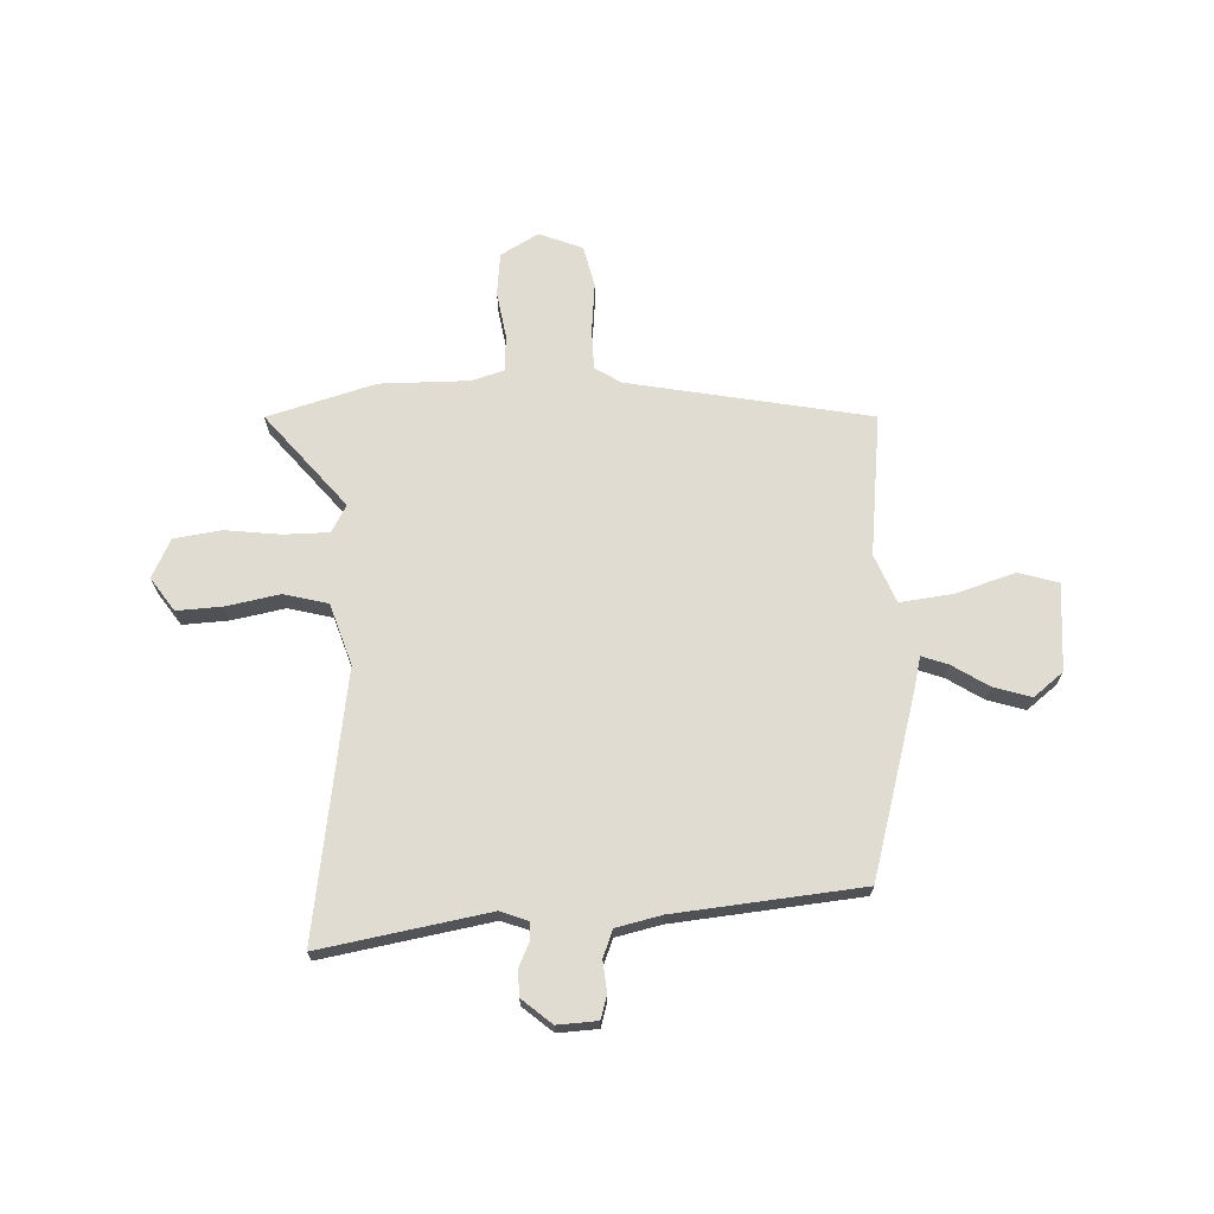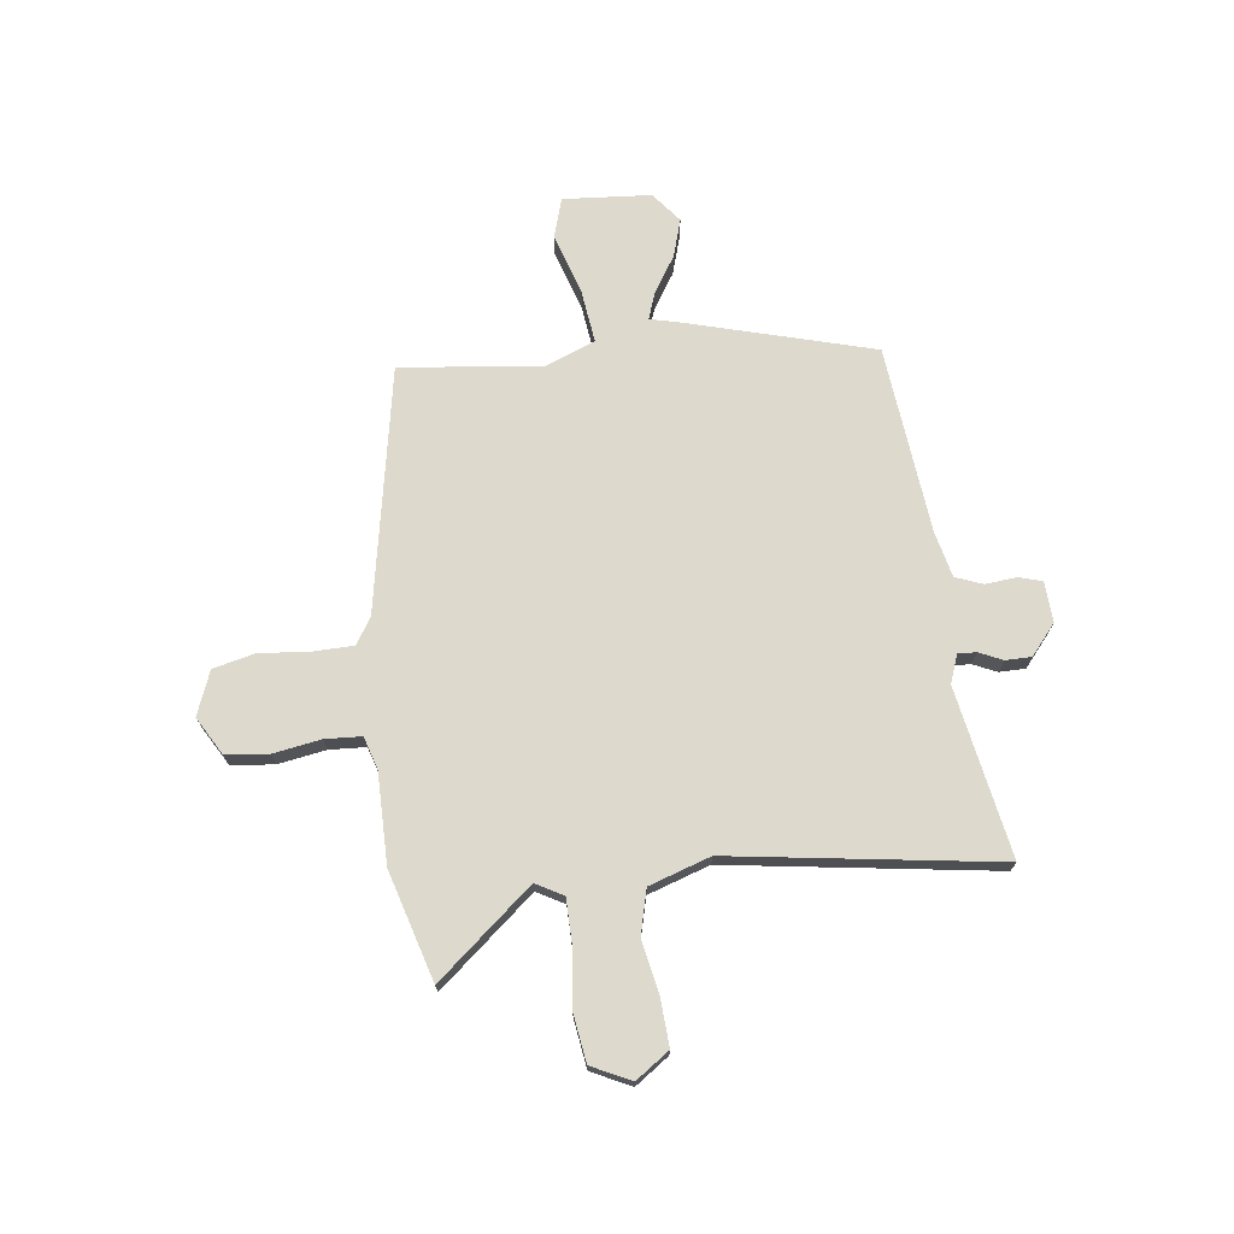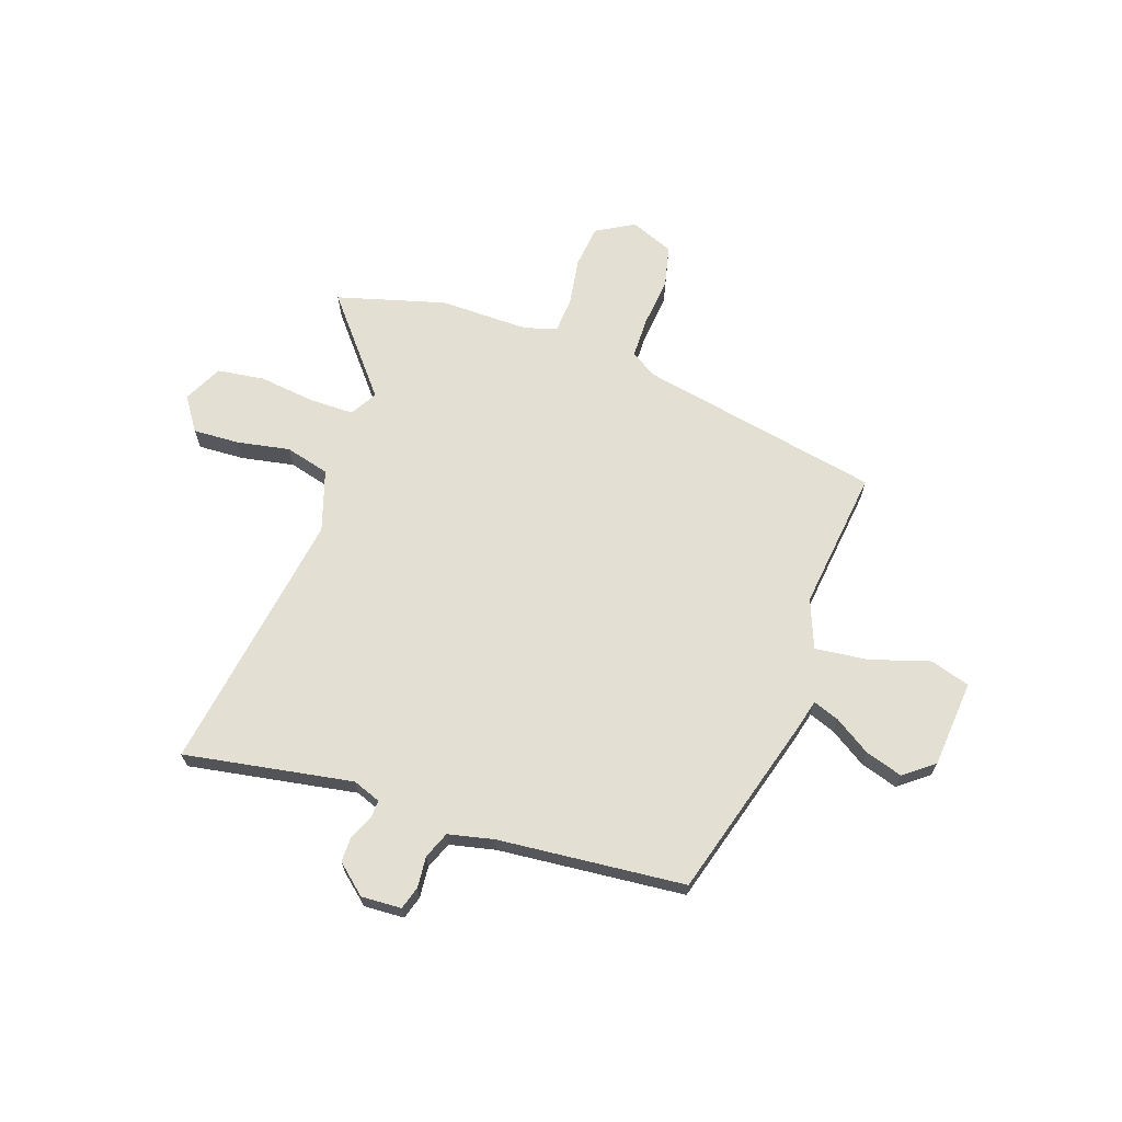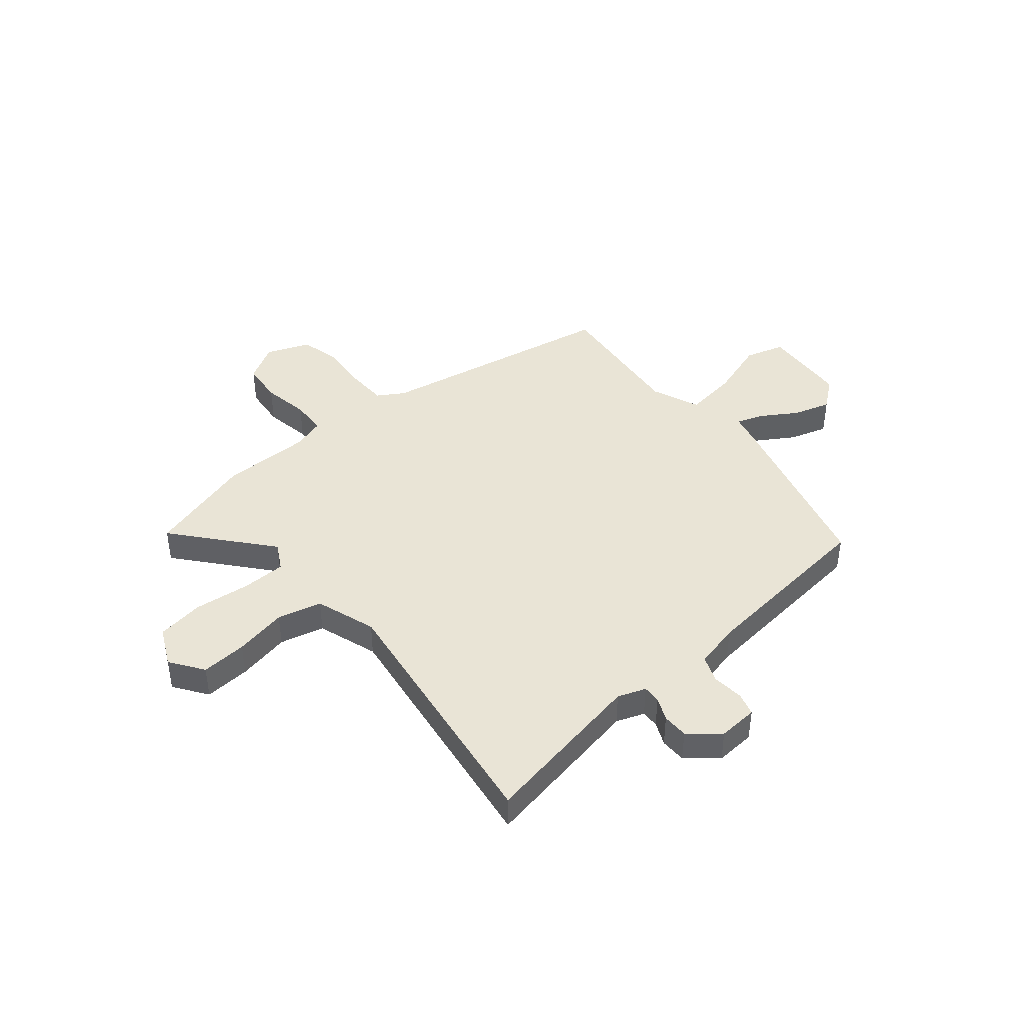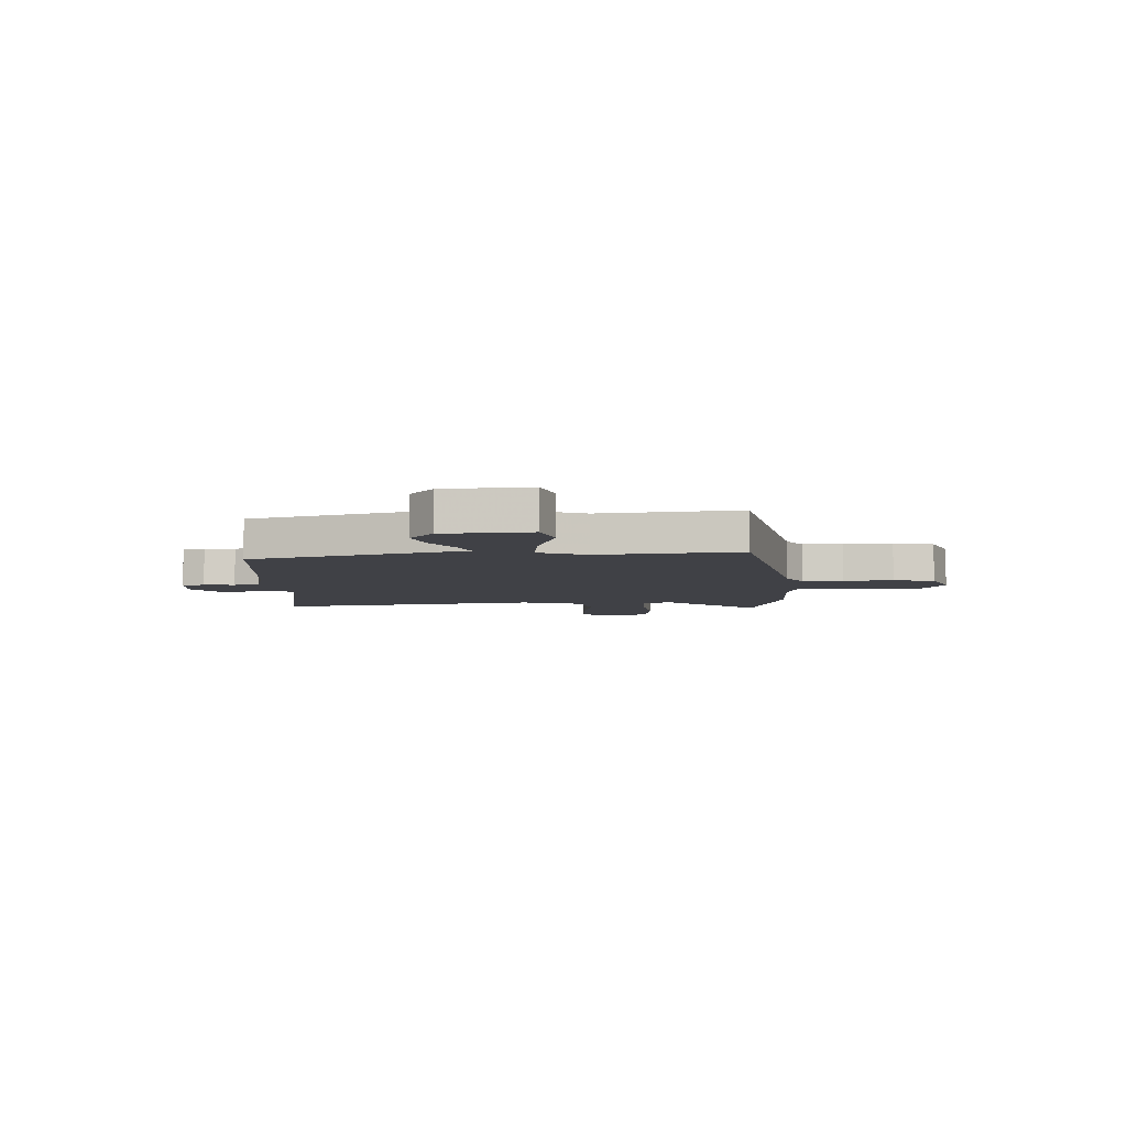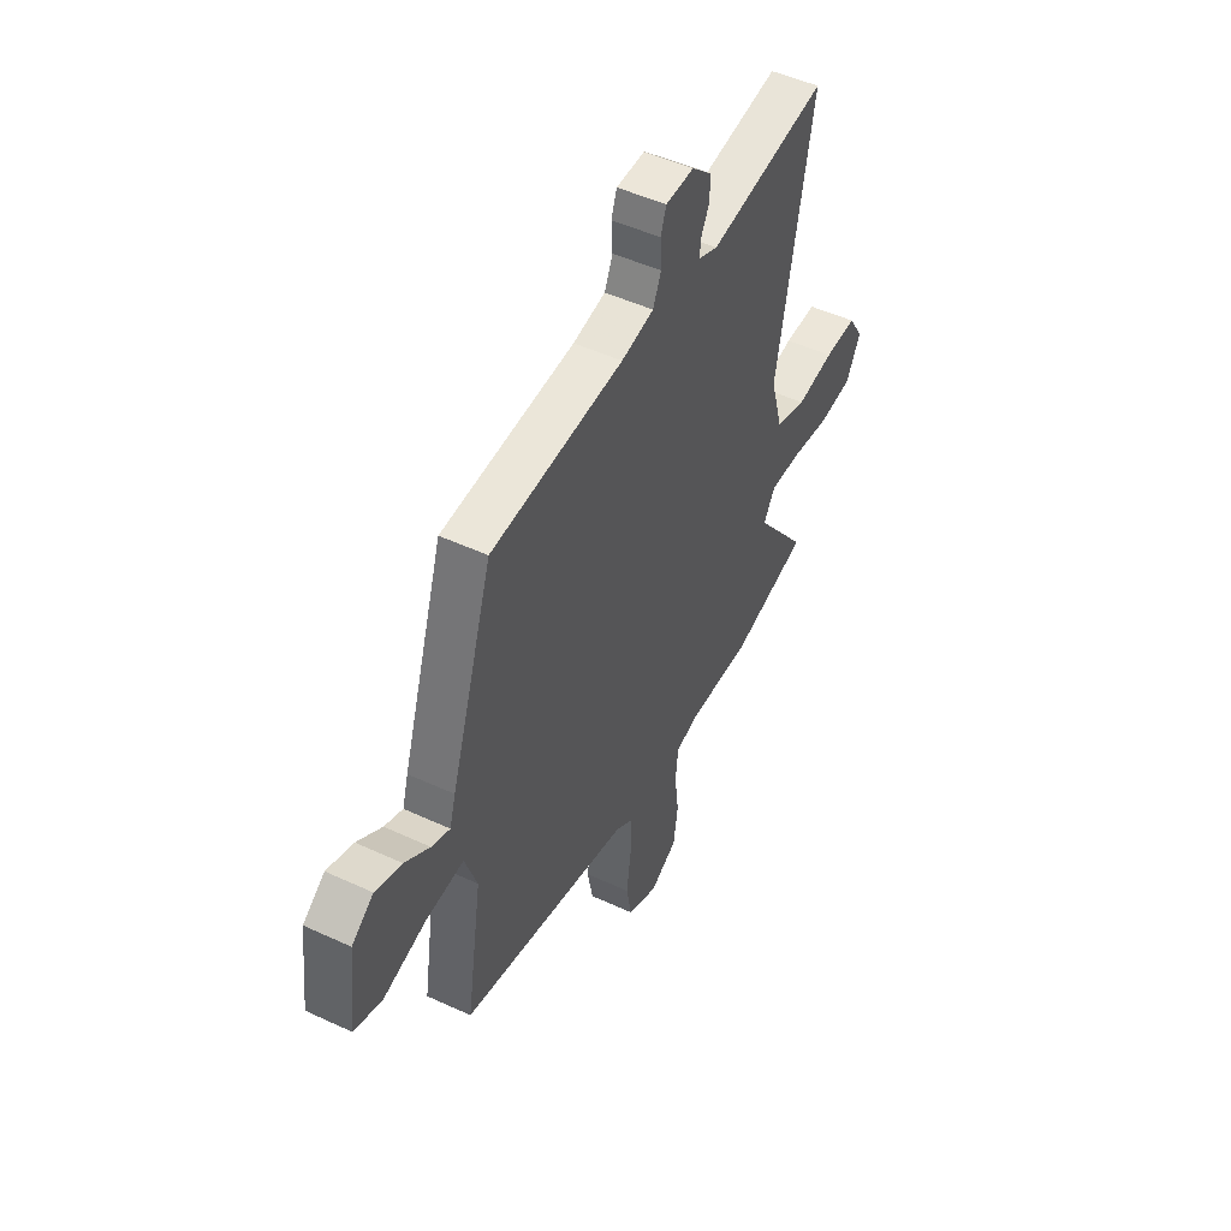
<metadata>
{"format":"obj","ext":"obj","renderer":"f3d","projection":"perspective","resolution":1024,"background":"white","views":[{"elev":69.1,"azim":-4.7,"up":"+Y"},{"elev":71.9,"azim":-99.7,"up":"+Y"},{"elev":67.0,"azim":16.9,"up":"+Y"},{"elev":42.6,"azim":-42.7,"up":"+Y"},{"elev":-6.0,"azim":90.3,"up":"+Y"},{"elev":49.3,"azim":117.2,"up":"+Z"}]}
</metadata>
<code>
v -0.401 0.07 -0.524
v -0.608 0.07 -0.474
v -0.467 0.07 -0.289
v -0.498 0.07 -0.239
v -0.583 0.07 -0.242
v -0.688 0.07 -0.259
v -0.778 0.07 -0.25
v -0.817 0.07 -0.178
v -0.776 0.07 -0.113
v -0.689 0.07 -0.114
v -0.588 0.07 -0.129
v -0.505 0.07 -0.104
v -0.472 0.07 0.013
v -0.568 0.07 0.51
v -0.248 0.07 0.467
v -0.196 0.07 0.489
v -0.199 0.07 0.523
v -0.221 0.07 0.566
v -0.223 0.07 0.615
v -0.169 0.07 0.665
v -0.093 0.07 0.664
v -0.078 0.07 0.621
v -0.081 0.07 0.562
v -0.059 0.07 0.512
v 0.028 0.07 0.496
v 0.382 0.07 0.476
v 0.495 0.07 0.132
v 0.511 0.07 0.077
v 0.56 0.07 0.097
v 0.626 0.07 0.143
v 0.696 0.07 0.168
v 0.754 0.07 0.126
v 0.774 0.07 -0.038
v 0.7 0.07 -0.064
v 0.586 0.07 -0.033
v 0.485 0.07 -0.025
v 0.452 0.07 -0.118
v 0.494 0.07 -0.384
v 0.04 0.07 -0.49
v -0.008 0.07 -0.523
v -0.006 0.07 -0.6
v 0.007 0.07 -0.693
v -0.008 0.07 -0.772
v -0.089 0.07 -0.808
v -0.162 0.07 -0.77
v -0.174 0.07 -0.69
v -0.163 0.07 -0.6
v -0.17 0.07 -0.532
v -0.232 0.07 -0.516
v -0.401 0 -0.524
v -0.608 0 -0.474
v -0.467 0 -0.289
v -0.498 0 -0.239
v -0.583 0 -0.242
v -0.688 0 -0.259
v -0.778 0 -0.25
v -0.817 0 -0.178
v -0.776 0 -0.113
v -0.689 0 -0.114
v -0.588 0 -0.129
v -0.505 0 -0.104
v -0.472 0 0.013
v -0.568 0 0.51
v -0.248 0 0.467
v -0.196 0 0.489
v -0.199 0 0.523
v -0.221 0 0.566
v -0.223 0 0.615
v -0.169 0 0.665
v -0.093 0 0.664
v -0.078 0 0.621
v -0.081 0 0.562
v -0.059 0 0.512
v 0.028 0 0.496
v 0.382 0 0.476
v 0.495 0 0.132
v 0.511 0 0.077
v 0.56 0 0.097
v 0.626 0 0.143
v 0.696 0 0.168
v 0.754 0 0.126
v 0.774 0 -0.038
v 0.7 0 -0.064
v 0.586 0 -0.033
v 0.485 0 -0.025
v 0.452 0 -0.118
v 0.494 0 -0.384
v 0.04 0 -0.49
v -0.008 0 -0.523
v -0.006 0 -0.6
v 0.007 0 -0.693
v -0.008 0 -0.772
v -0.089 0 -0.808
v -0.162 0 -0.77
v -0.174 0 -0.69
v -0.163 0 -0.6
v -0.17 0 -0.532
v -0.232 0 -0.516
f 44 45 46 47
f 44 47 48
f 41 42 43 44
f 40 41 44 48
f 39 40 48 49
f 37 38 39 49
f 32 33 34 35
f 32 35 36
f 29 30 31 32
f 28 29 32 36
f 25 26 27 28
f 24 25 28 36
f 20 21 22 23
f 20 23 24
f 17 18 19 20
f 16 17 20 24
f 15 16 24 36
f 13 14 15 36
f 8 9 10 11
f 6 7 8 11
f 5 6 11 12
f 4 5 12
f 3 4 12 13
f 1 2 3
f 13 36 37 49
f 1 3 13 49
f 96 95 94 93
f 97 96 93
f 93 92 91 90
f 97 93 90 89
f 98 97 89 88
f 98 88 87 86
f 84 83 82 81
f 85 84 81
f 81 80 79 78
f 85 81 78 77
f 77 76 75 74
f 85 77 74 73
f 72 71 70 69
f 73 72 69
f 69 68 67 66
f 73 69 66 65
f 85 73 65 64
f 85 64 63 62
f 60 59 58 57
f 60 57 56 55
f 61 60 55 54
f 61 54 53
f 62 61 53 52
f 52 51 50
f 98 86 85 62
f 98 62 52 50
f 1 50 51 2
f 2 51 52 3
f 3 52 53 4
f 4 53 54 5
f 5 54 55 6
f 6 55 56 7
f 7 56 57 8
f 8 57 58 9
f 9 58 59 10
f 10 59 60 11
f 11 60 61 12
f 12 61 62 13
f 13 62 63 14
f 14 63 64 15
f 15 64 65 16
f 16 65 66 17
f 17 66 67 18
f 18 67 68 19
f 19 68 69 20
f 20 69 70 21
f 21 70 71 22
f 22 71 72 23
f 23 72 73 24
f 24 73 74 25
f 25 74 75 26
f 26 75 76 27
f 27 76 77 28
f 28 77 78 29
f 29 78 79 30
f 30 79 80 31
f 31 80 81 32
f 32 81 82 33
f 33 82 83 34
f 34 83 84 35
f 35 84 85 36
f 36 85 86 37
f 37 86 87 38
f 38 87 88 39
f 39 88 89 40
f 40 89 90 41
f 41 90 91 42
f 42 91 92 43
f 43 92 93 44
f 44 93 94 45
f 45 94 95 46
f 46 95 96 47
f 47 96 97 48
f 48 97 98 49
f 49 98 50 1

</code>
